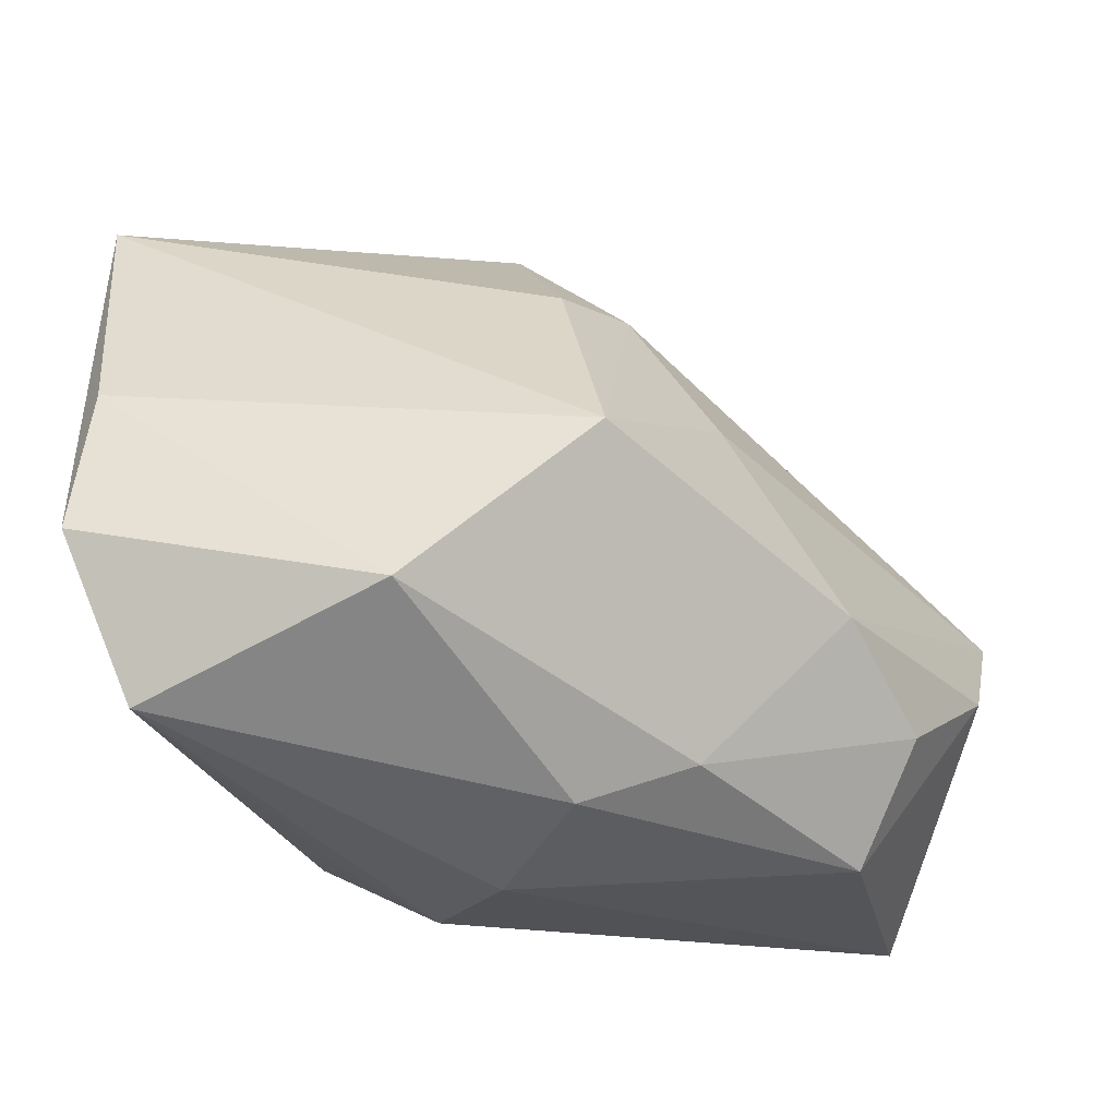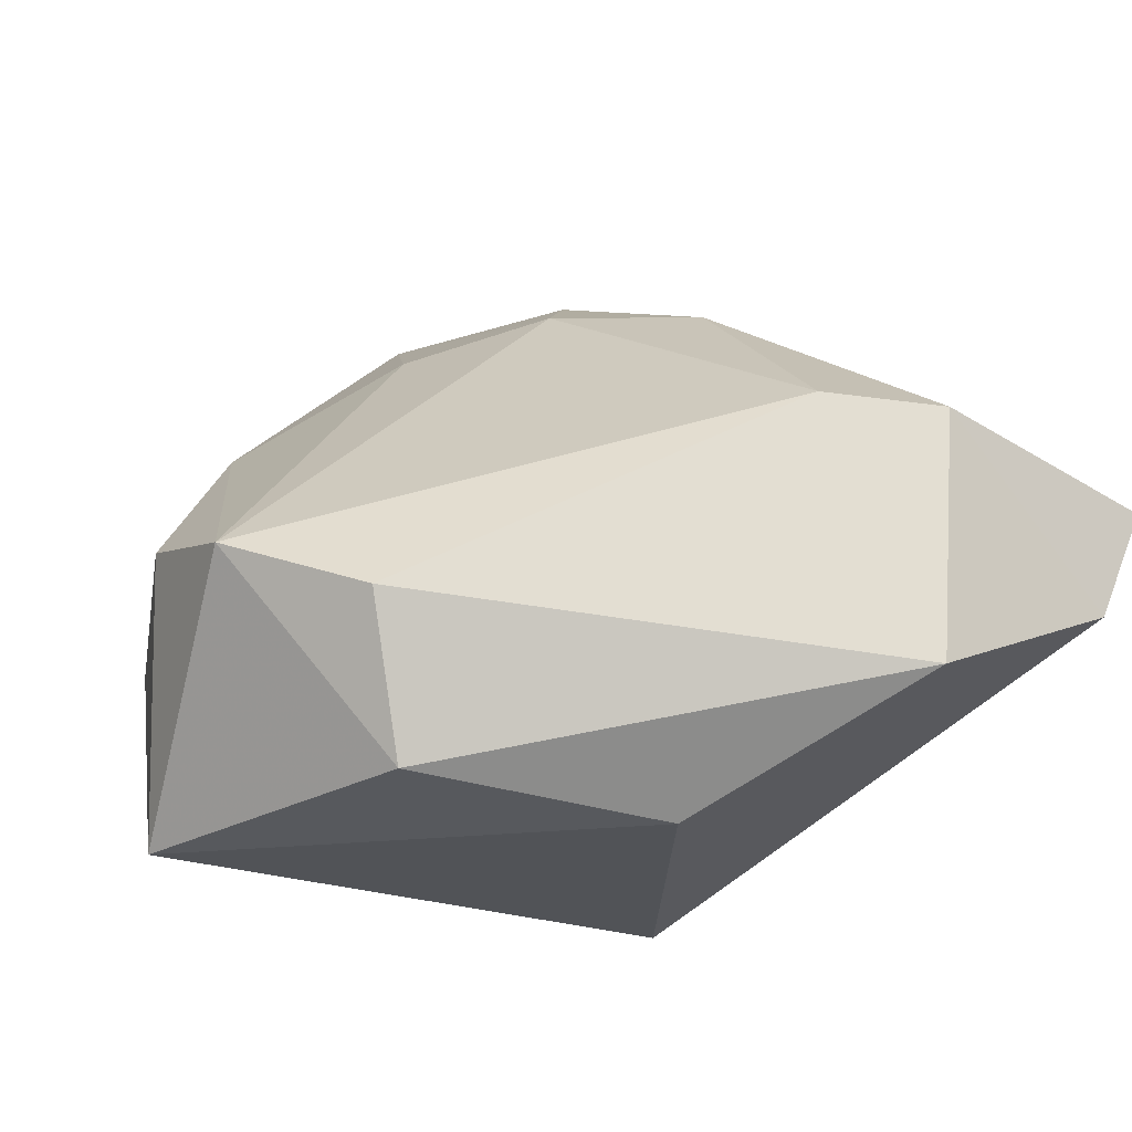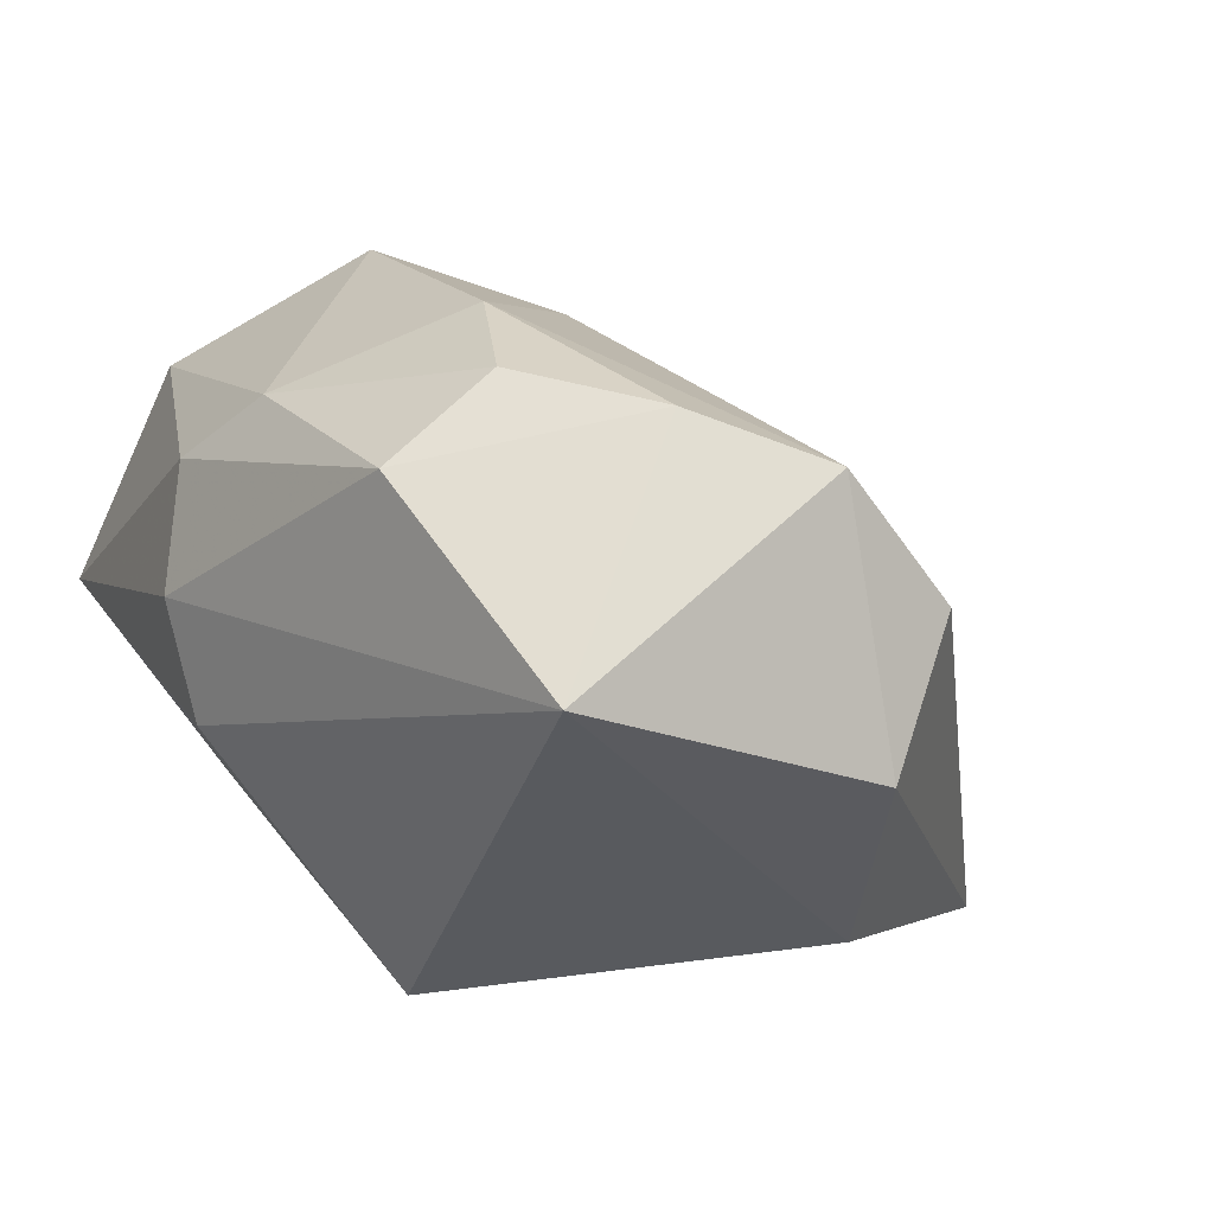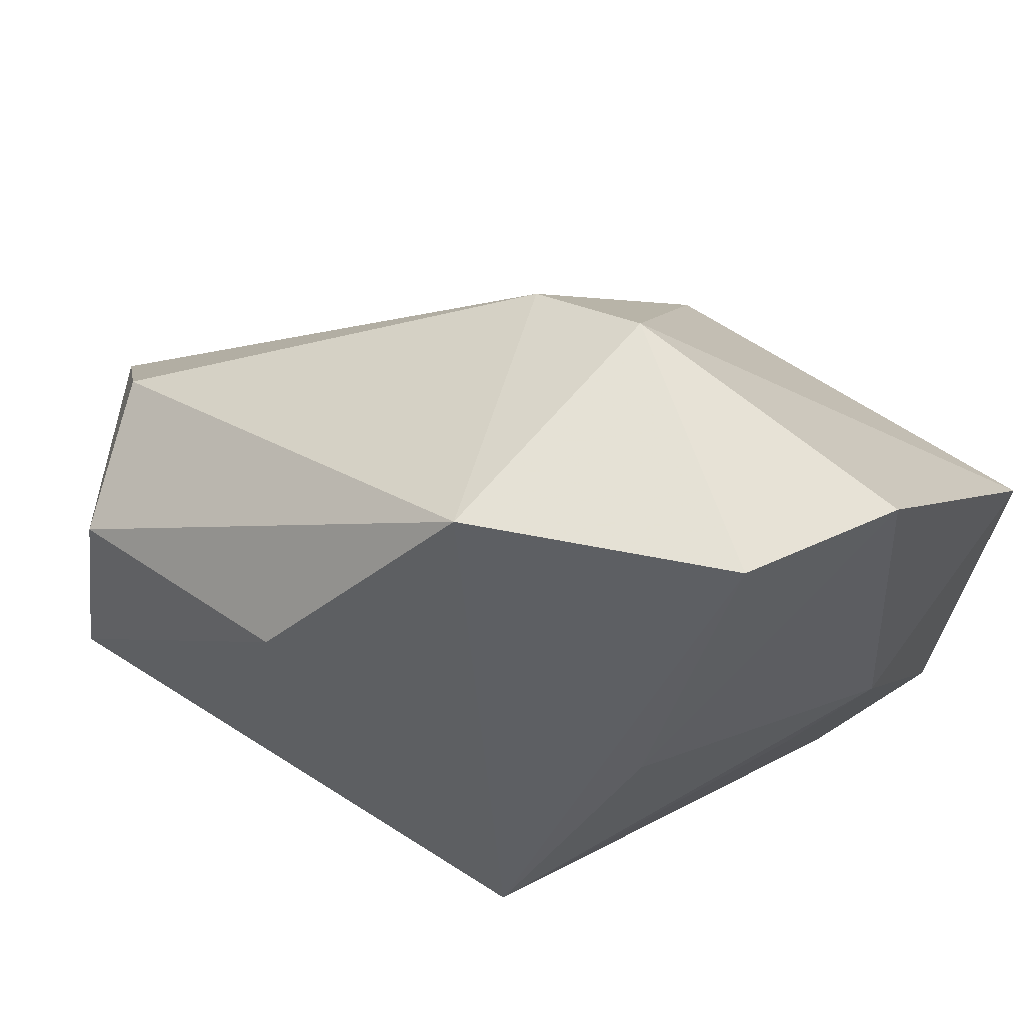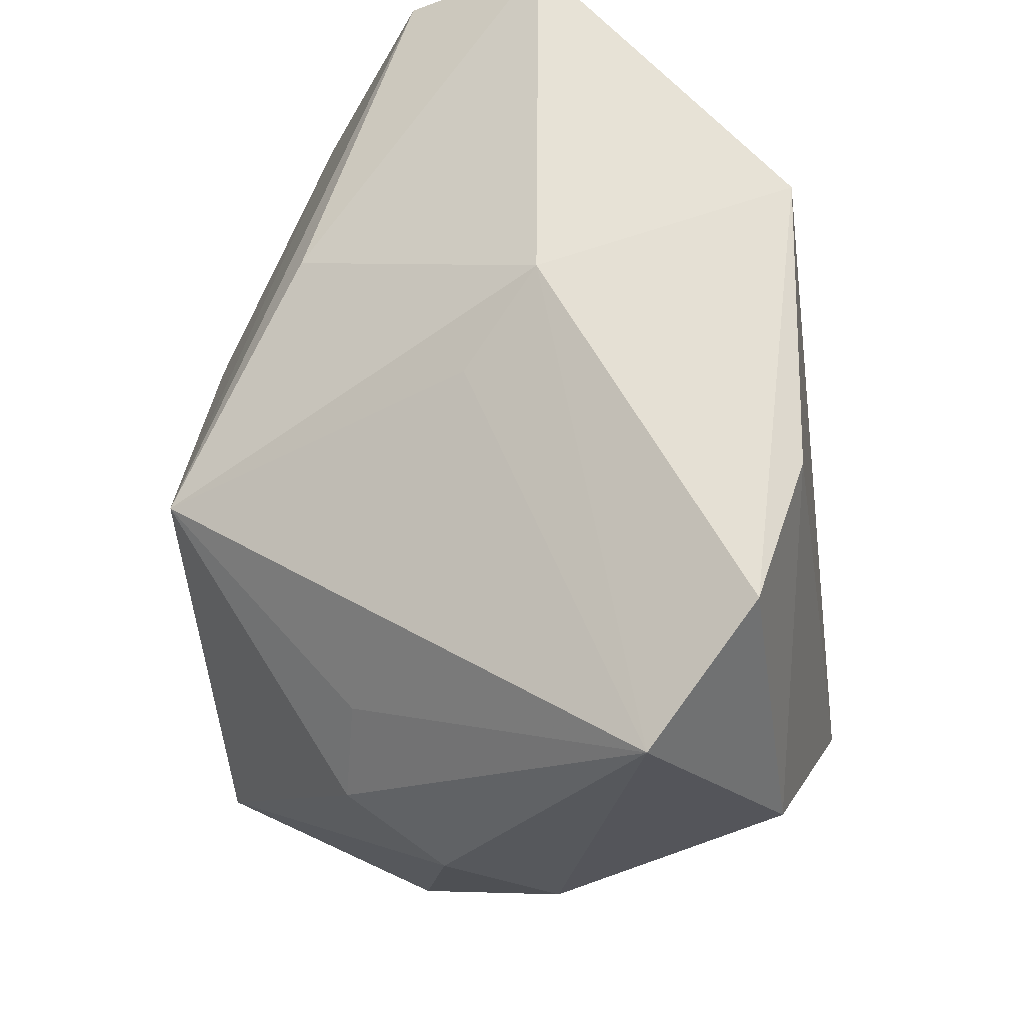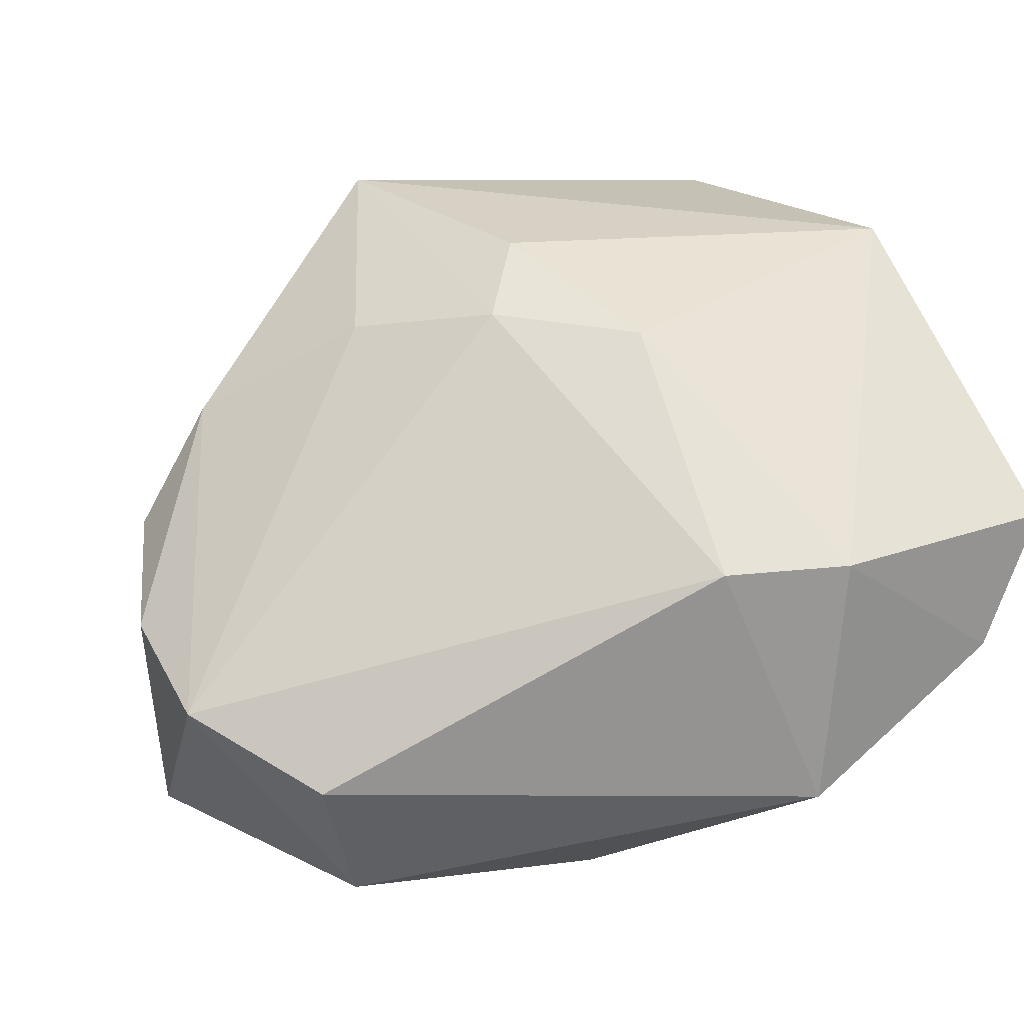
<metadata>
{"format":"obj","ext":"obj","renderer":"f3d","projection":"perspective","resolution":1024,"background":"white","views":[{"elev":-54.8,"azim":-3.5,"up":"+Y"},{"elev":-22.0,"azim":137.7,"up":"+Z"},{"elev":-30.6,"azim":65.9,"up":"+Z"},{"elev":64.9,"azim":-145.0,"up":"+Y"},{"elev":-27.5,"azim":-88.5,"up":"+Y"},{"elev":24.1,"azim":141.8,"up":"+Z"}]}
</metadata>
<code>
v 0.02182 -0.01263 0.0005271
v -0.01953 0.0256 0.003072
v -8.399e-05 0.01009 0.01492
v -0.001438 0.02566 -0.01046
v -0.02173 -0.01627 0.0138
v 0.0231 -0.009603 -0.01788
v -0.0139 0.008876 -0.0106
v 0.0003619 -0.02221 -0.002769
v 0.01757 -0.01175 0.007523
v -0.02216 0.007835 0.0166
v -0.002815 0.02577 0.004494
v 0.003608 -0.02285 0.003611
v -0.002707 -0.01911 -0.008086
v -0.01856 -0.001197 -0.001051
v 0.02646 -0.005495 -0.002622
v -0.007778 -0.01604 -0.00747
v 0.02384 0.01019 -0.008255
v 0.003806 0.02229 0.004502
v -0.005674 -0.02162 0.01581
v 0.02057 0.008505 -0.01675
v 0.005798 0.003173 0.01545
v 0.004049 -0.01332 0.01979
v -0.009609 -0.004555 -0.01788
v 0.01067 -0.004416 0.0136
v 0.02806 0.002465 -0.004847
v 0.006203 0.01364 -0.01788
v -0.01512 0.02584 -0.00446
v -0.02097 -0.00835 0.01644
v 0.002053 0.0002102 0.01848
v 0.009723 -0.02042 0.004413
v -0.02144 0.003568 0.002895
v -0.01781 -0.02285 0.008187
v 0.01906 -0.01728 -0.004823
f 13 23 6
f 31 10 2
f 6 23 26
f 29 10 22
f 9 22 30
f 32 23 16
f 16 13 32
f 23 13 16
f 32 13 8
f 8 13 6
f 7 31 2
f 23 31 7
f 14 23 32
f 32 31 14
f 14 31 23
f 29 22 21
f 2 10 11
f 6 26 20
f 30 22 19
f 1 9 30
f 23 7 27
f 27 7 2
f 2 11 27
f 17 18 25
f 18 21 25
f 6 20 25
f 25 20 17
f 3 10 29
f 3 11 10
f 18 11 3
f 29 21 3
f 3 21 18
f 30 19 12
f 32 8 12
f 12 19 32
f 28 22 10
f 28 19 22
f 33 1 30
f 30 12 33
f 33 8 6
f 33 12 8
f 9 25 24
f 24 25 21
f 22 9 24
f 24 21 22
f 9 1 15
f 15 25 9
f 6 25 15
f 15 33 6
f 1 33 15
f 4 27 11
f 4 11 18
f 4 18 17
f 4 26 23
f 23 27 4
f 4 20 26
f 17 20 4
f 32 19 5
f 19 28 5
f 5 31 32
f 10 31 5
f 5 28 10

</code>
